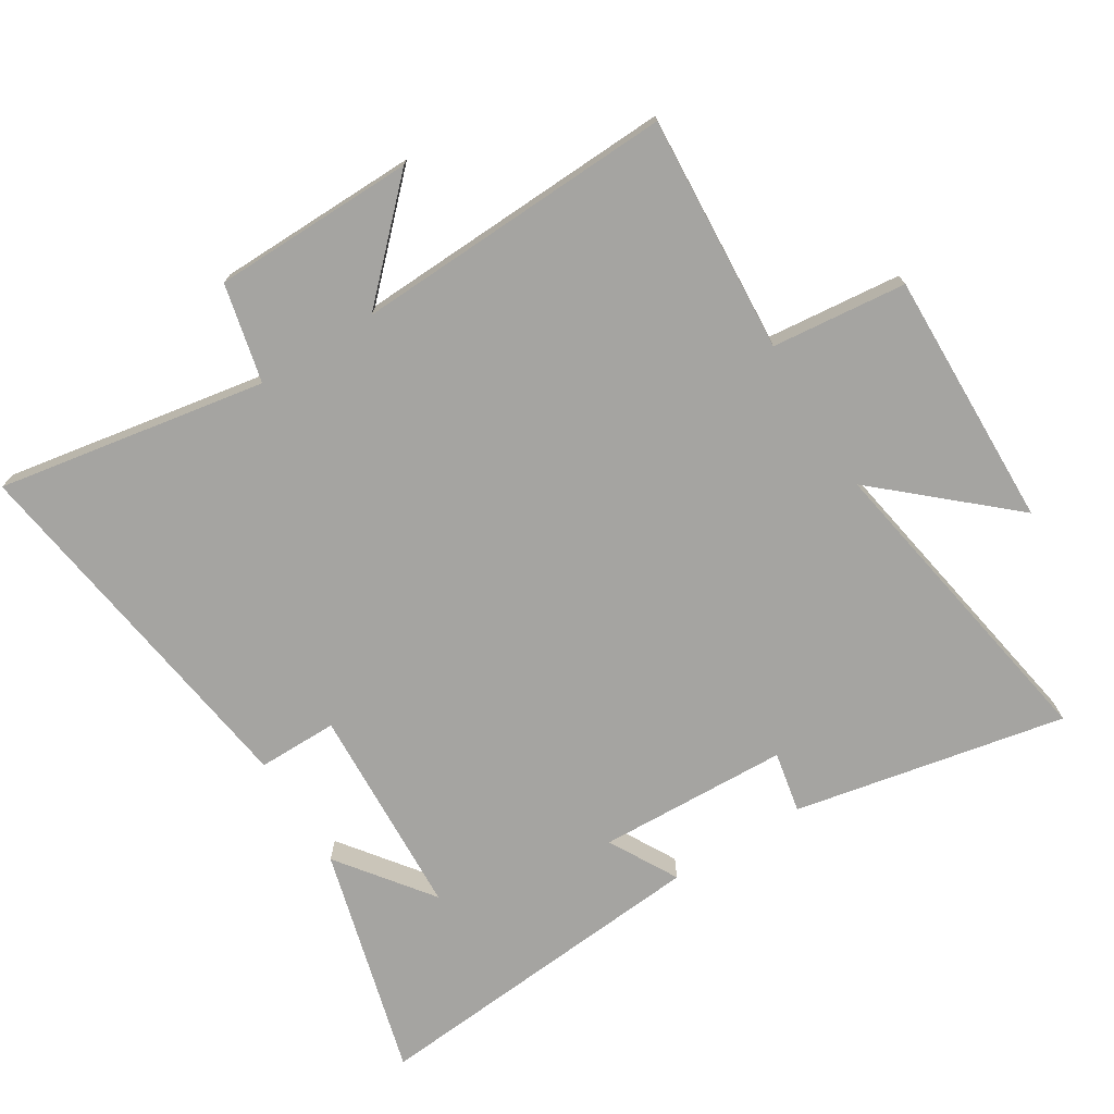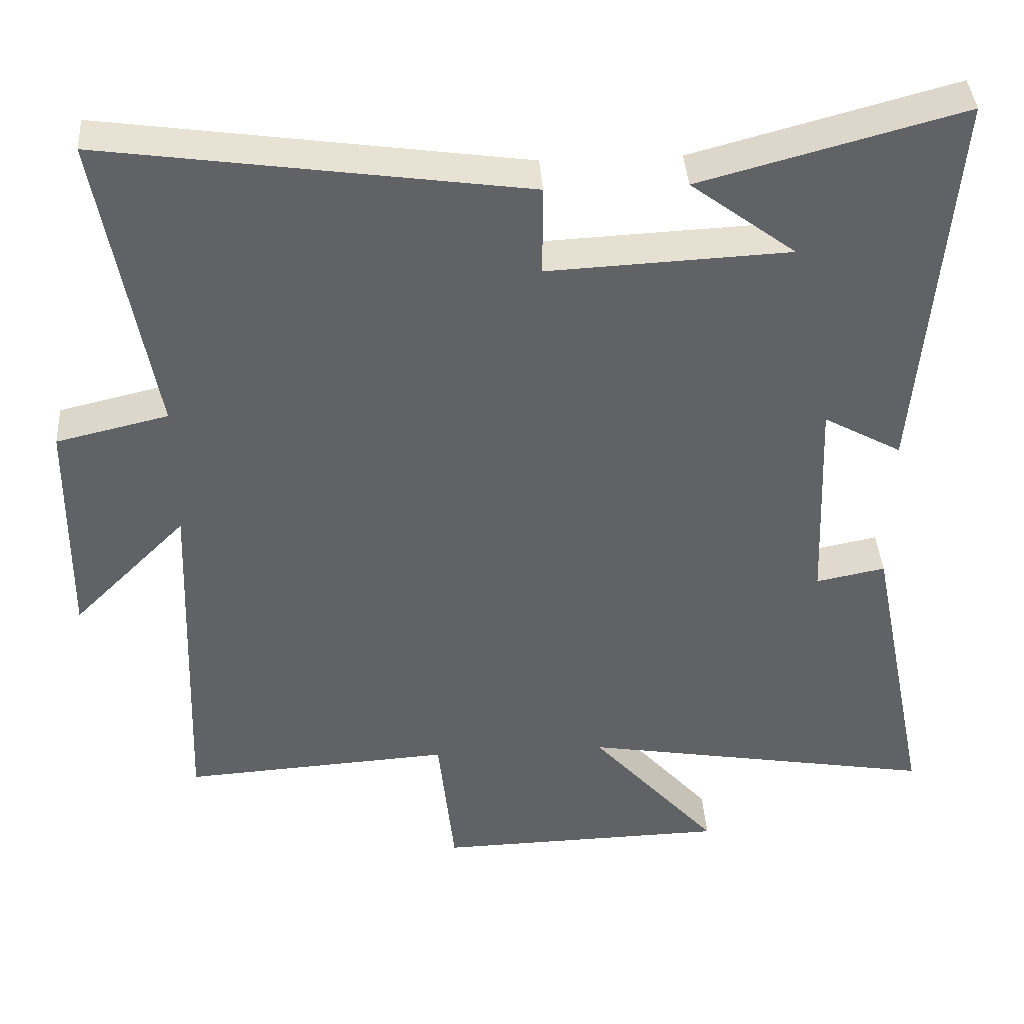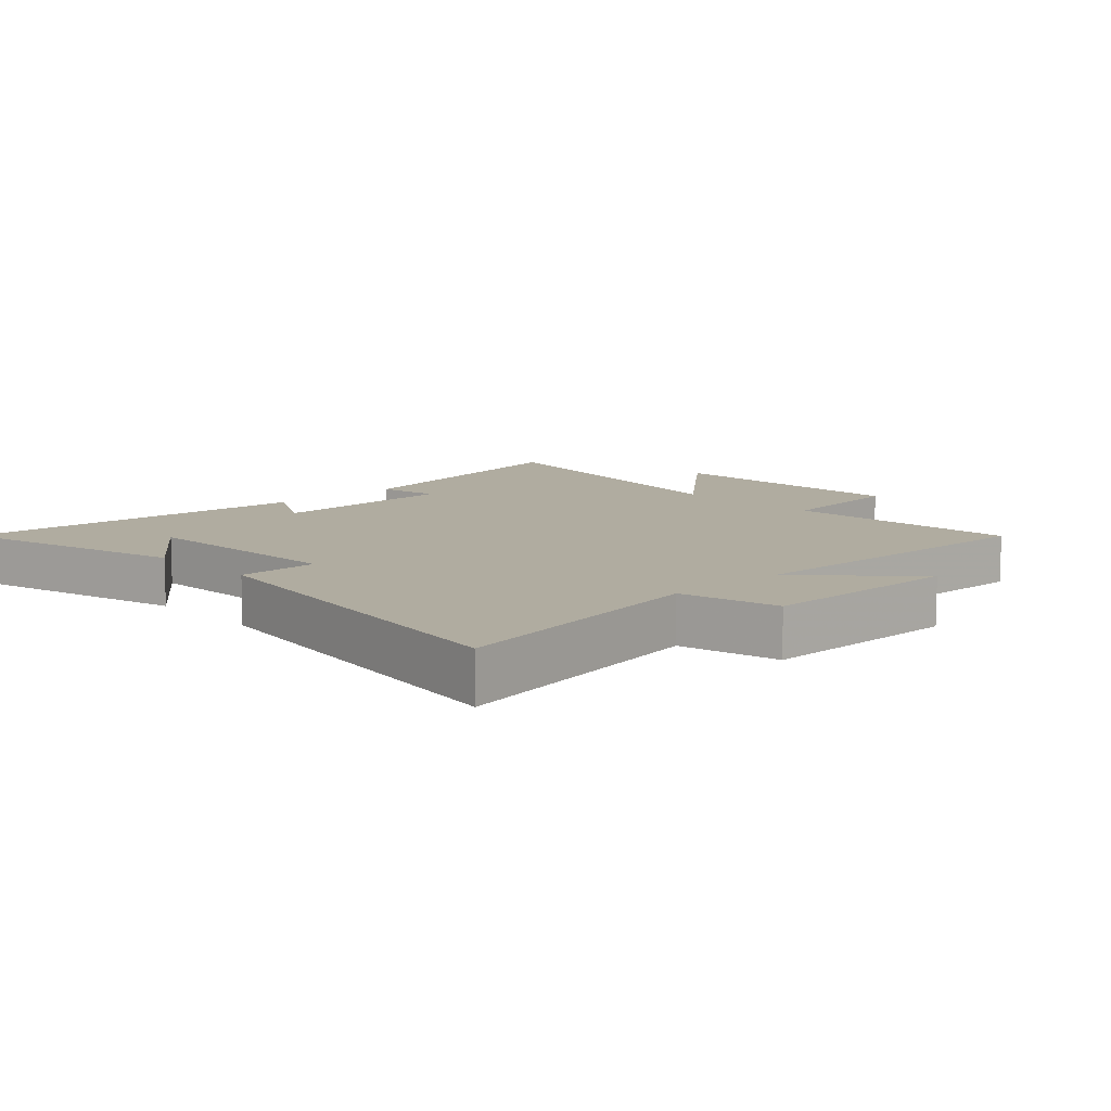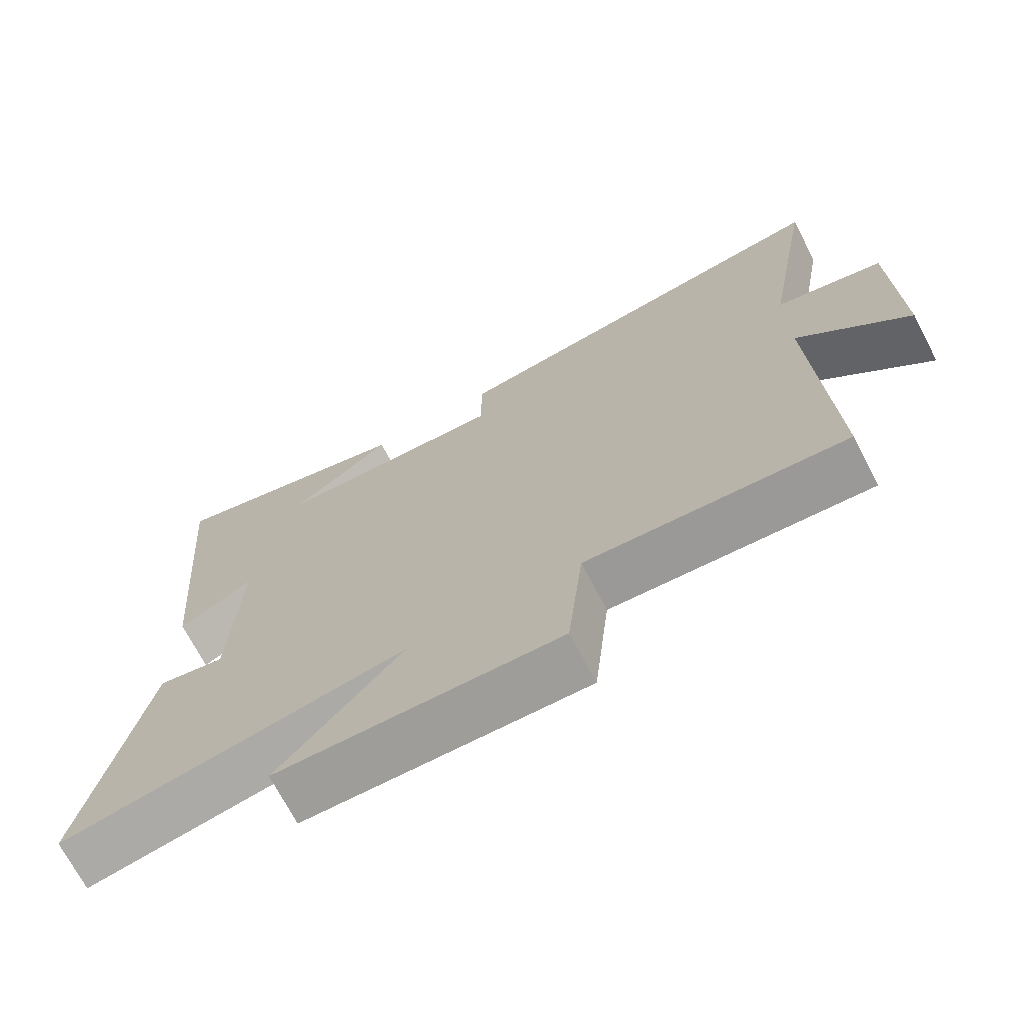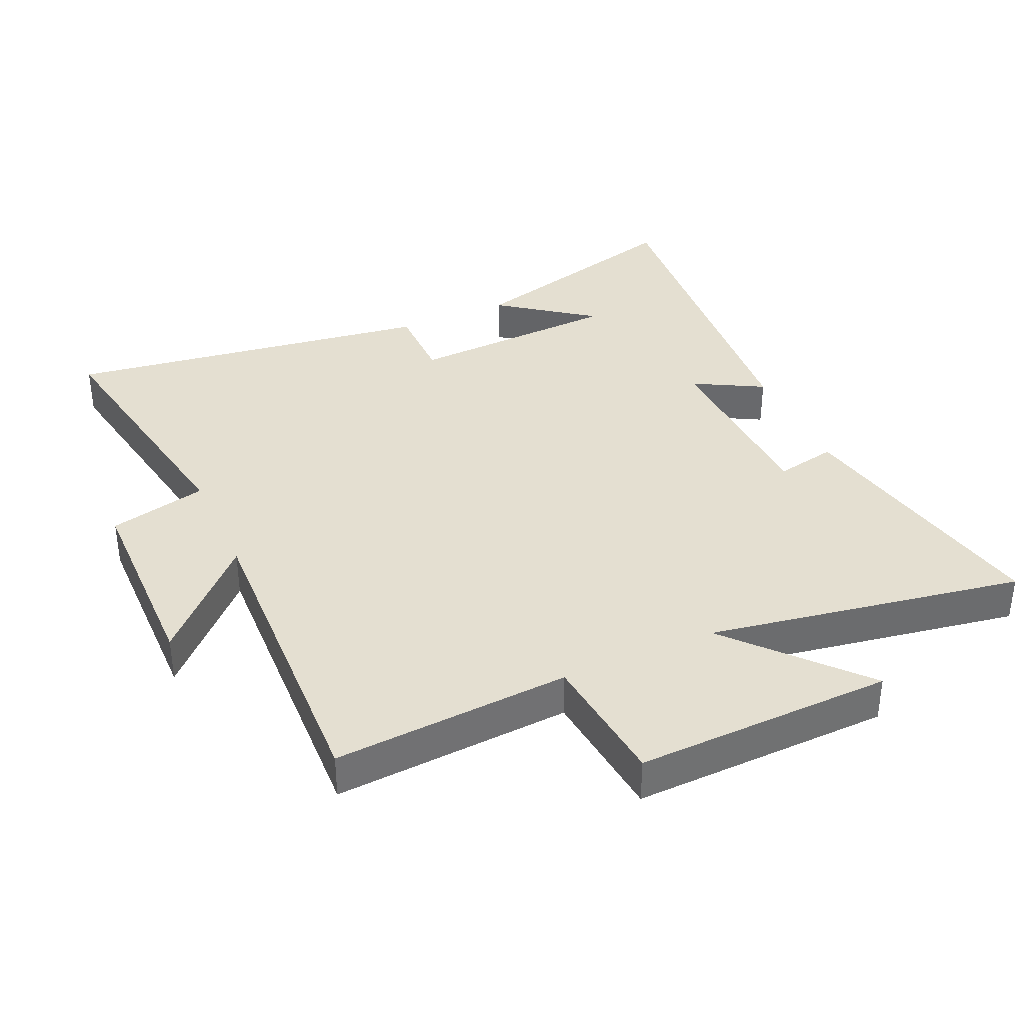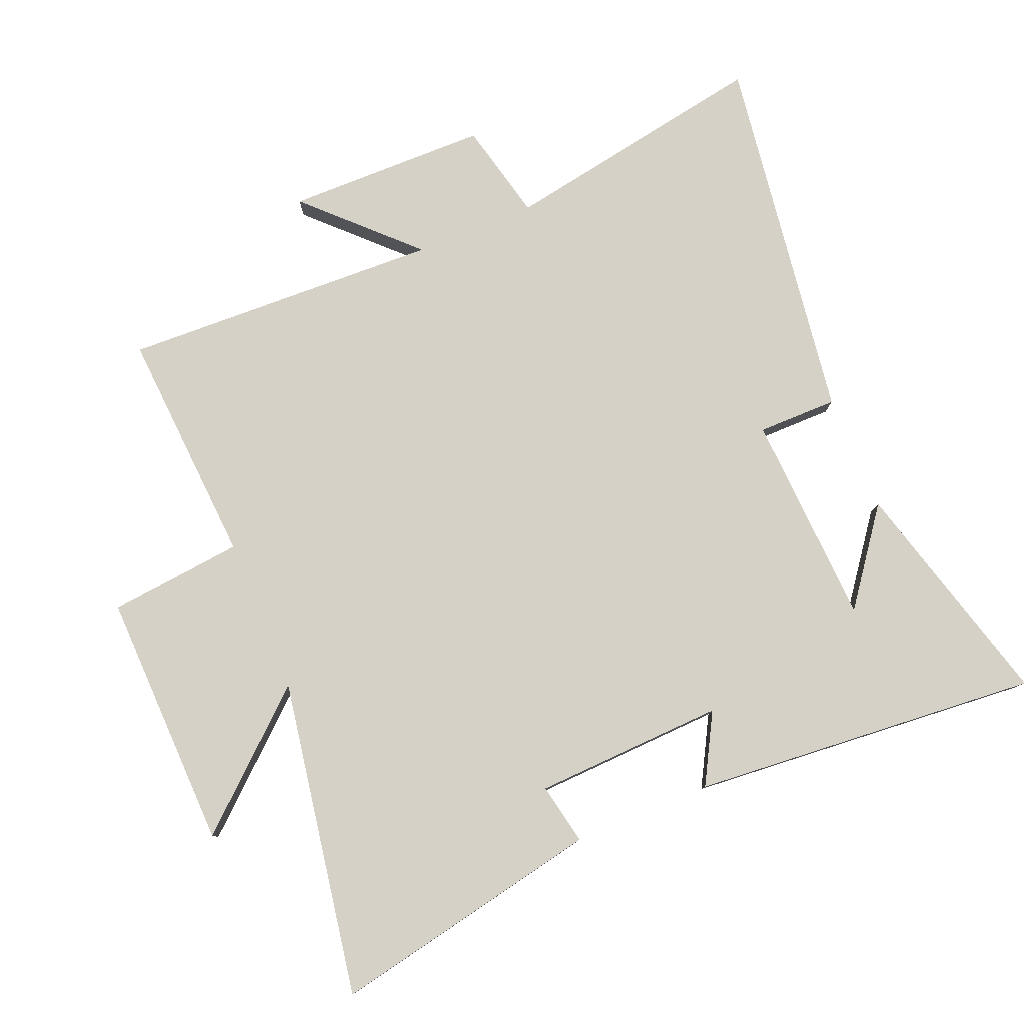
<metadata>
{"format":"obj","ext":"obj","renderer":"f3d","projection":"perspective","resolution":1024,"background":"white","views":[{"elev":-73.2,"azim":121.9,"up":"+Y"},{"elev":39.7,"azim":176.3,"up":"+Z"},{"elev":9.9,"azim":46.6,"up":"+Y"},{"elev":-71.2,"azim":27.7,"up":"+Z"},{"elev":36.8,"azim":155.8,"up":"+Y"},{"elev":79.5,"azim":-112.5,"up":"+Y"}]}
</metadata>
<code>
v 0.519 0.07 -0.524
v 0.151 0.07 -0.5
v 0.129 0.07 -0.709
v -0.271 0.07 -0.699
v -0.095 0.07 -0.5
v -0.585 0.07 -0.584
v -0.5 0.07 -0.162
v -0.405 0.07 -0.181
v -0.393 0.07 0.115
v -0.5 0.07 0.056
v -0.545 0.07 0.597
v -0.187 0.07 0.5
v -0.331 0.07 0.392
v -0.001 0.07 0.376
v -0.001 0.07 0.5
v 0.574 0.07 0.582
v 0.5 0.07 0.165
v 0.653 0.07 0.129
v 0.657 0.07 -0.185
v 0.5 0.07 -0.027
v 0.519 0 -0.524
v 0.151 0 -0.5
v 0.129 0 -0.709
v -0.271 0 -0.699
v -0.095 0 -0.5
v -0.585 0 -0.584
v -0.5 0 -0.162
v -0.405 0 -0.181
v -0.393 0 0.115
v -0.5 0 0.056
v -0.545 0 0.597
v -0.187 0 0.5
v -0.331 0 0.392
v -0.001 0 0.376
v -0.001 0 0.5
v 0.574 0 0.582
v 0.5 0 0.165
v 0.653 0 0.129
v 0.657 0 -0.185
v 0.5 0 -0.027
f 17 18 19 20
f 14 15 16 17
f 13 14 17 20
f 11 12 13
f 9 10 11 13
f 8 9 13 20
f 5 6 7 8
f 5 8 20
f 2 3 4 5
f 2 5 20
f 1 2 20
f 40 39 38 37
f 37 36 35 34
f 40 37 34 33
f 33 32 31
f 33 31 30 29
f 40 33 29 28
f 28 27 26 25
f 40 28 25
f 25 24 23 22
f 40 25 22
f 40 22 21
f 1 21 22 2
f 2 22 23 3
f 3 23 24 4
f 4 24 25 5
f 5 25 26 6
f 6 26 27 7
f 7 27 28 8
f 8 28 29 9
f 9 29 30 10
f 10 30 31 11
f 11 31 32 12
f 12 32 33 13
f 13 33 34 14
f 14 34 35 15
f 15 35 36 16
f 16 36 37 17
f 17 37 38 18
f 18 38 39 19
f 19 39 40 20
f 20 40 21 1

</code>
